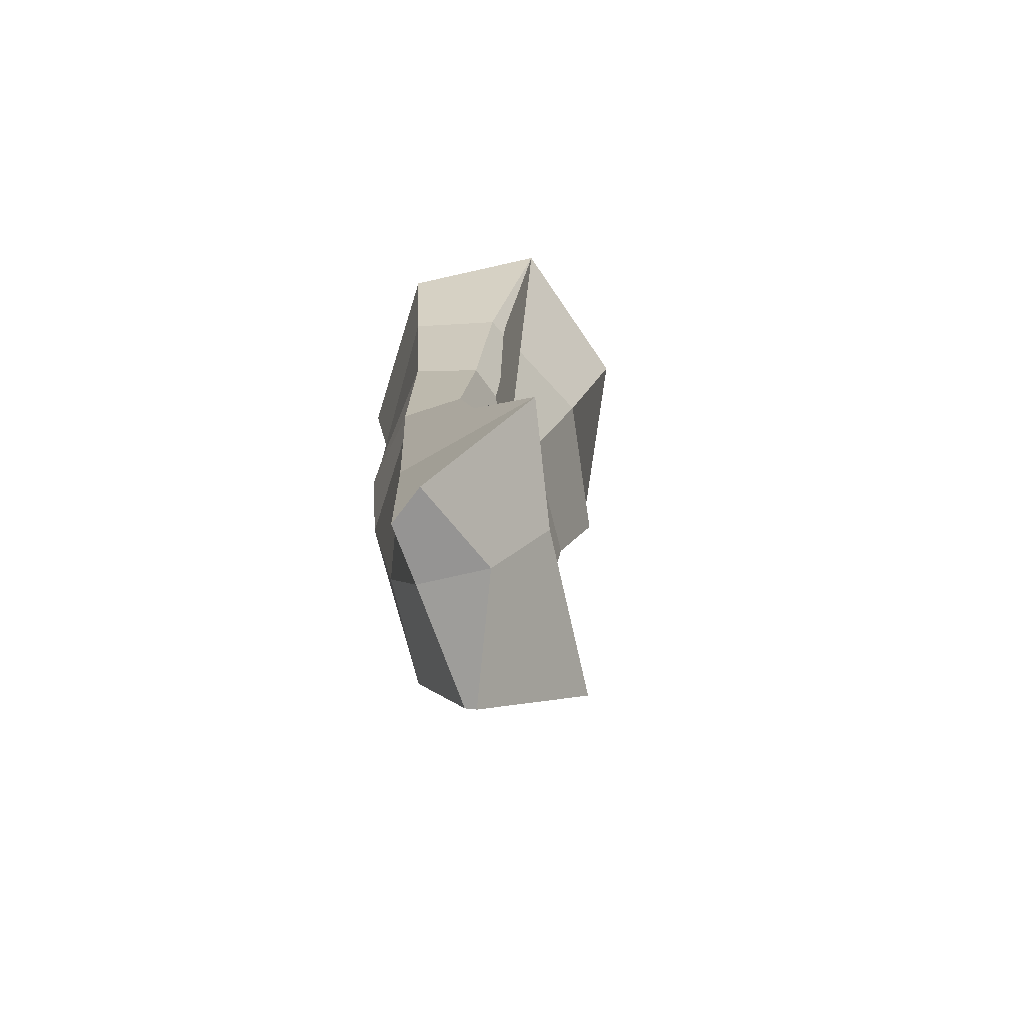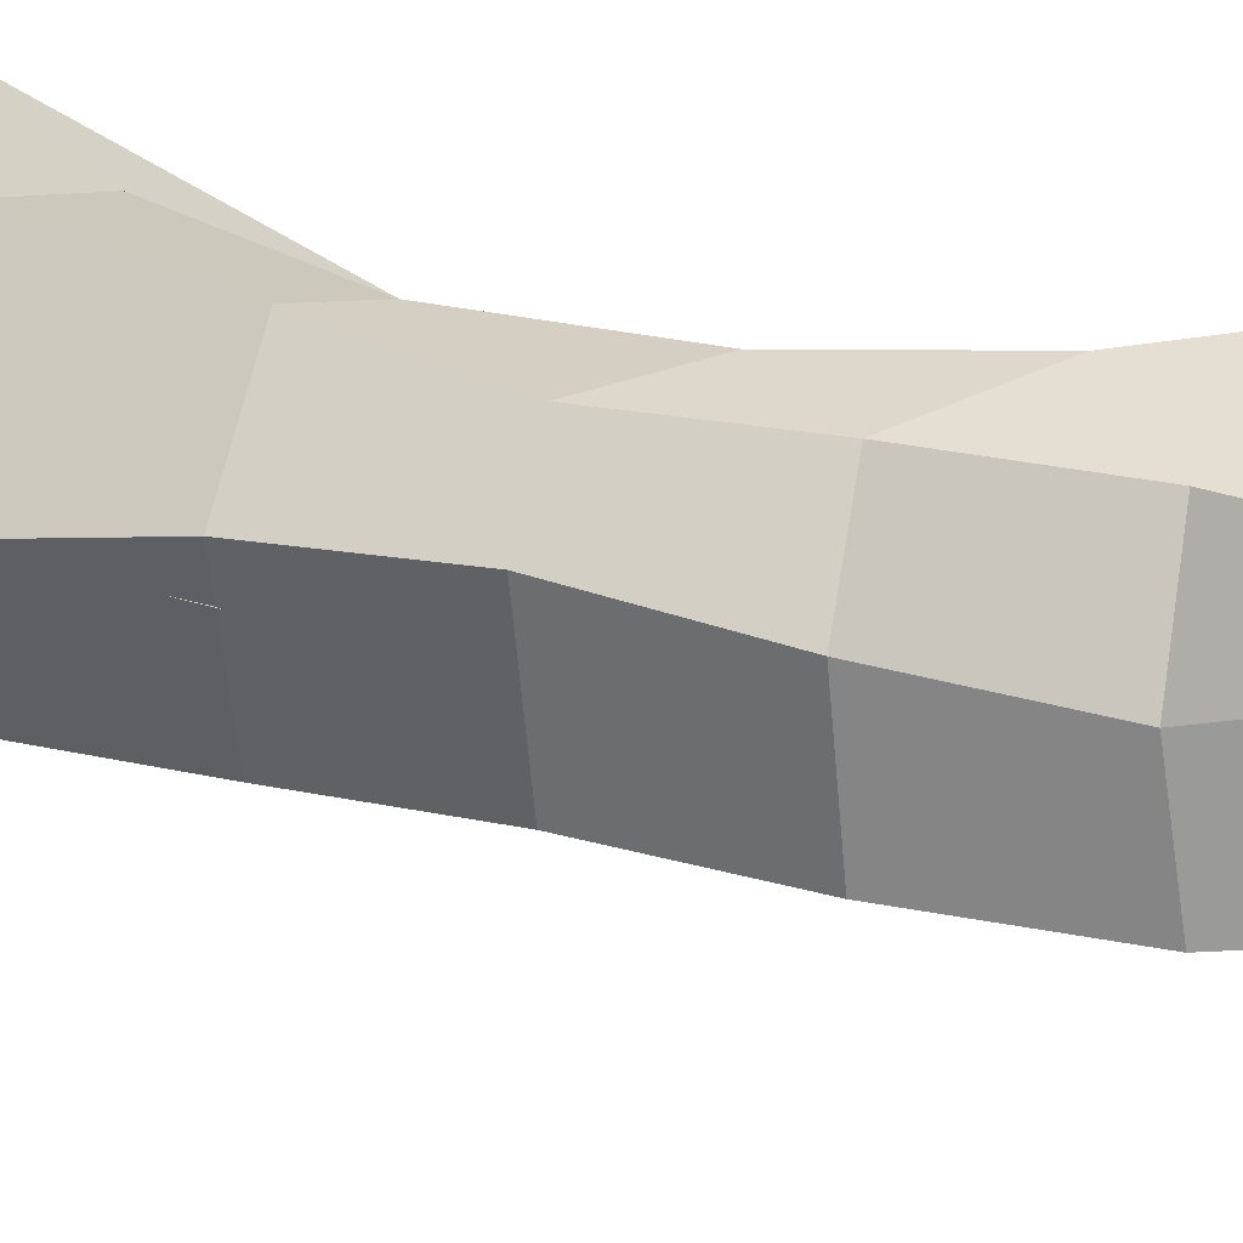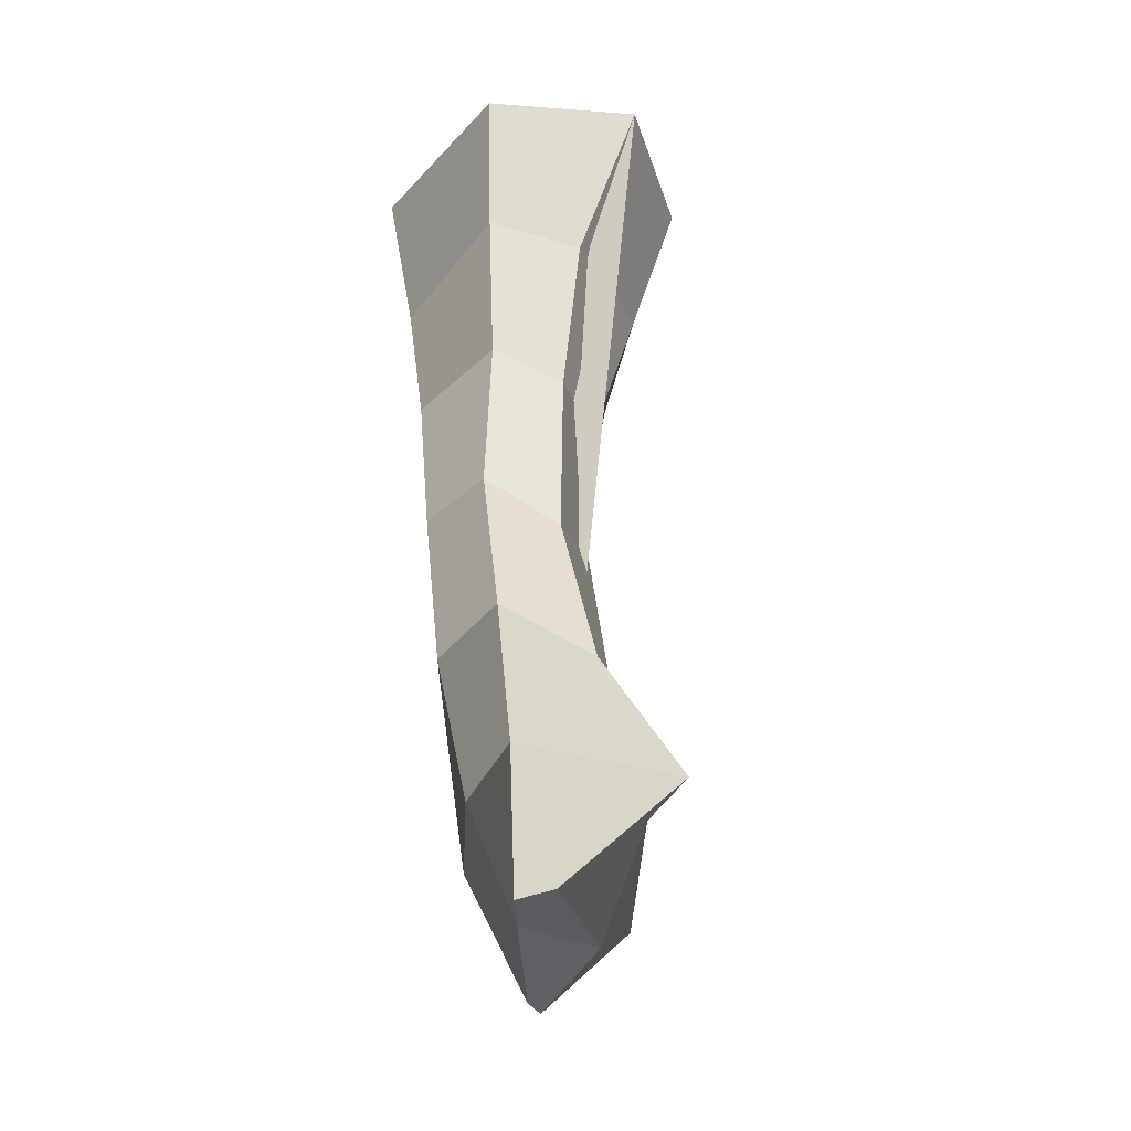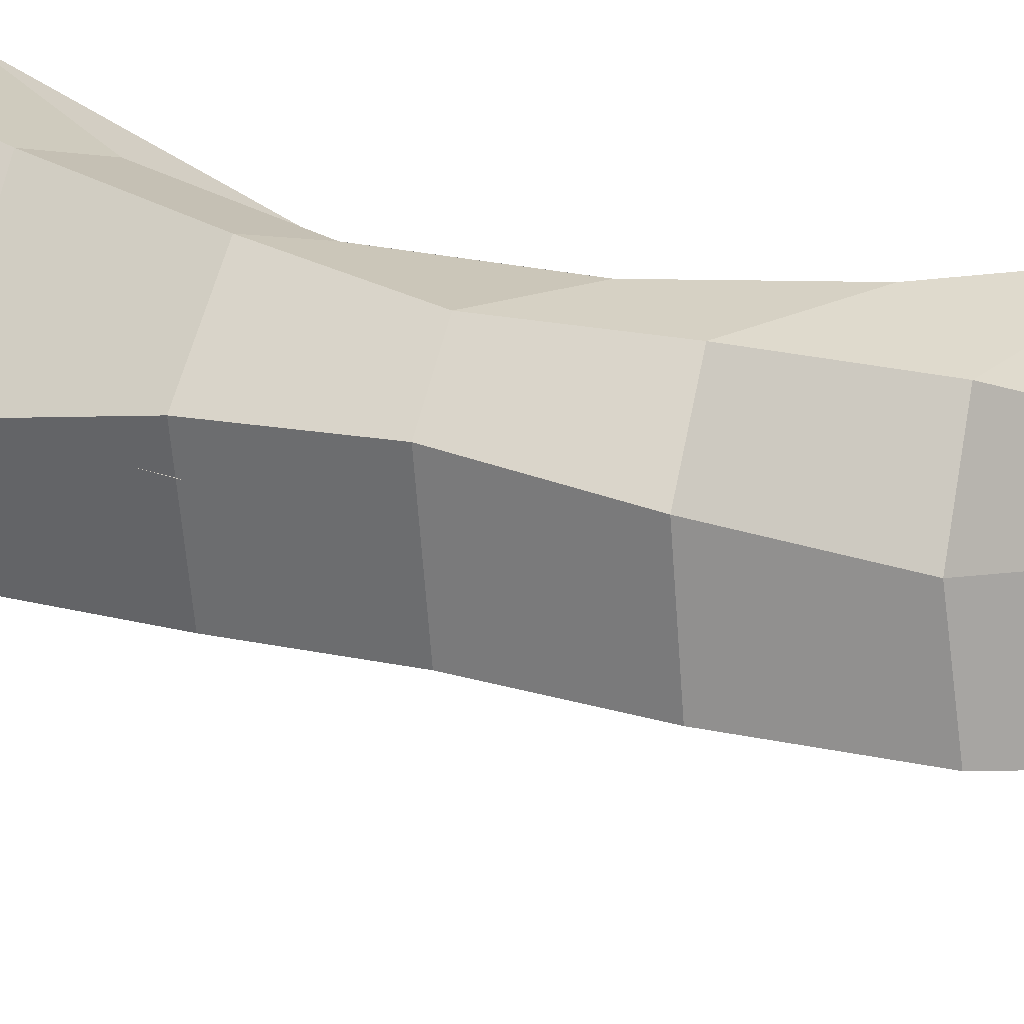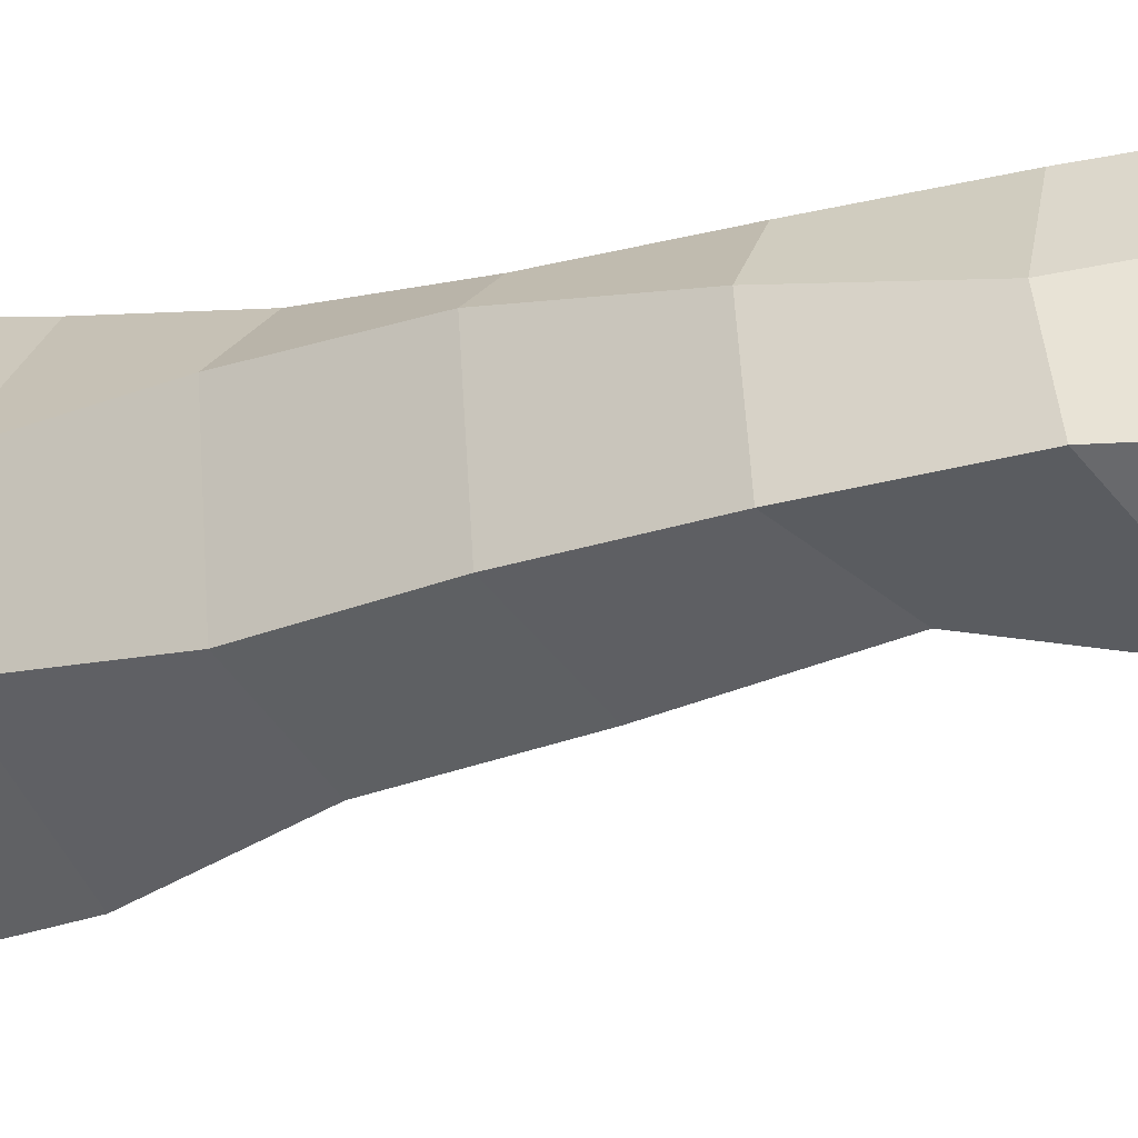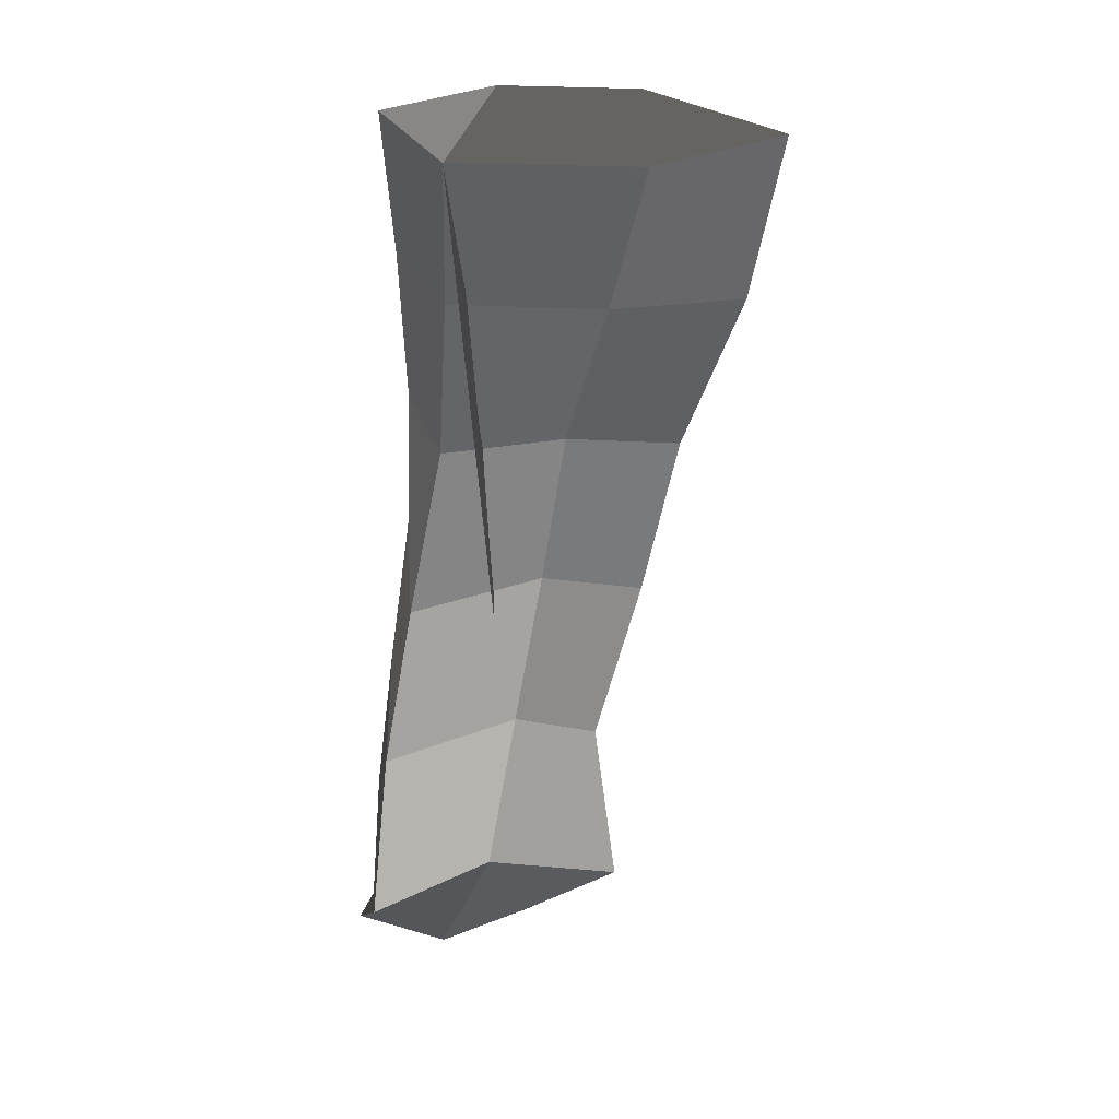
<metadata>
{"format":"obj","ext":"obj","renderer":"f3d","projection":"perspective","resolution":1024,"background":"white","views":[{"elev":-64.9,"azim":41.9,"up":"+Y"},{"elev":49.0,"azim":-63.4,"up":"+Z"},{"elev":-25.3,"azim":23.1,"up":"+Y"},{"elev":43.8,"azim":-60.8,"up":"+Z"},{"elev":-5.2,"azim":-59.4,"up":"+Z"},{"elev":29.6,"azim":92.7,"up":"+Y"}]}
</metadata>
<code>
o fingers10
v 0.004432 -0.133 -0.001143
v 0.00354 -0.1333 -0.00744
v -0.001727 -0.1339 -0.01199
v -0.00646 -0.1339 -0.007121
v -0.00604 -0.1337 -0.002004
v -5.9e-05 -0.1654 -0.00317
v 0.002347 -0.1385 -0.000856
v 0.002322 -0.1385 -0.006196
v -0.000292 -0.1328 0.001406
v -0.000368 -0.1378 0.001015
v -0.000726 -0.1393 -0.01081
v -0.005543 -0.1391 -0.006546
v -0.005159 -0.1388 -0.002233
v 0.003231 -0.1643 -0.000185
v 0.000849 -0.1636 0.000706
v -0.000455 -0.1651 -0.003035
v -0.002914 -0.1605 -0.003233
v 0.001663 -0.1621 -0.006682
v 0.004086 -0.1599 -0.002074
v 0.001846 -0.1441 -0.000501
v 0.001228 -0.1438 -0.004761
v -0.000282 -0.143 0.000777
v -0.000772 -0.1449 -0.008713
v -0.003911 -0.1437 -0.000953
v -0.004575 -0.1444 -0.006097
v 0.006914 -0.1601 0.001847
v 0.003147 -0.1634 0.002991
v 0.001637 -0.1634 0.00268
v 0.001272 -0.1583 0.002287
v -0.001402 -0.1591 -0.000148
v -0.002487 -0.154 -1e-06
v -0.003738 -0.1551 -0.004052
v 0.000543 -0.1563 -0.005856
v 0.002494 -0.1545 -0.002999
v 0.003911 -0.1556 0.001592
v 0.002273 -0.1503 0.000696
v 0.001341 -0.1493 -0.003926
v -0.000421 -0.1482 0.001005
v -0.000568 -0.1507 -0.00746
v -0.003067 -0.1488 -5.8e-05
v -0.004083 -0.1497 -0.004931
v 0.000478 -0.1532 0.001682
f 1 2 3 4 5 6
f 2 1 7 8
f 1 9 10 7
f 3 2 8 11
f 4 3 11 12
f 5 4 12 13
f 9 5 13 10
f 6 14 15 16
f 17 18 6 16
f 18 19 14 6
f 8 7 20 21
f 7 10 22 20
f 11 8 21 23
f 10 13 24 22
f 12 11 23 25
f 13 12 25 24
f 19 26 27 14
f 14 27 28 15
f 29 30 15 28
f 30 17 16 15
f 31 32 17 30
f 32 33 18 17
f 33 34 19 18
f 34 35 26 19
f 21 20 36 37
f 20 22 38 36
f 23 21 37 39
f 22 24 40 38
f 25 23 39 41
f 24 25 41 40
f 26 29 28 27
f 35 42 29 26
f 42 31 30 29
f 38 40 31 42
f 40 41 32 31
f 41 39 33 32
f 39 37 34 33
f 37 36 35 34
f 36 38 42 35

</code>
